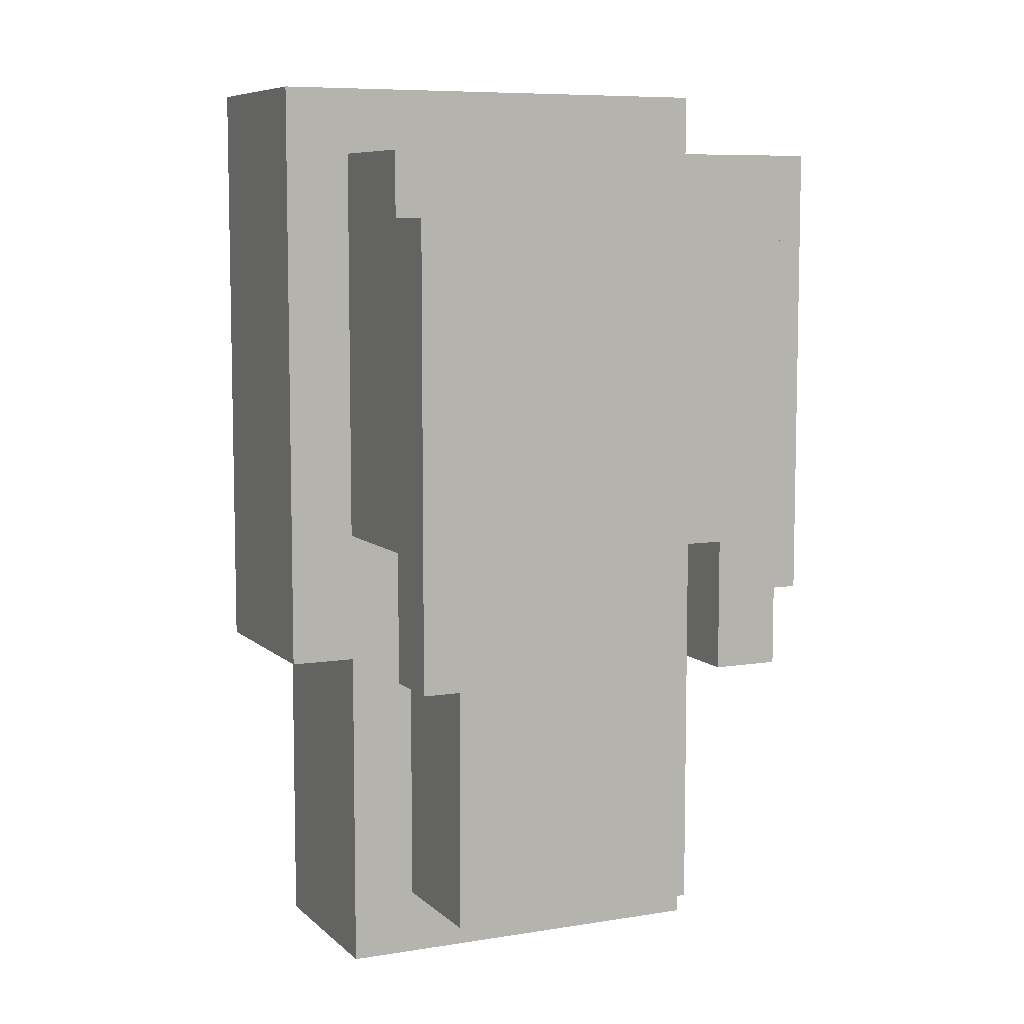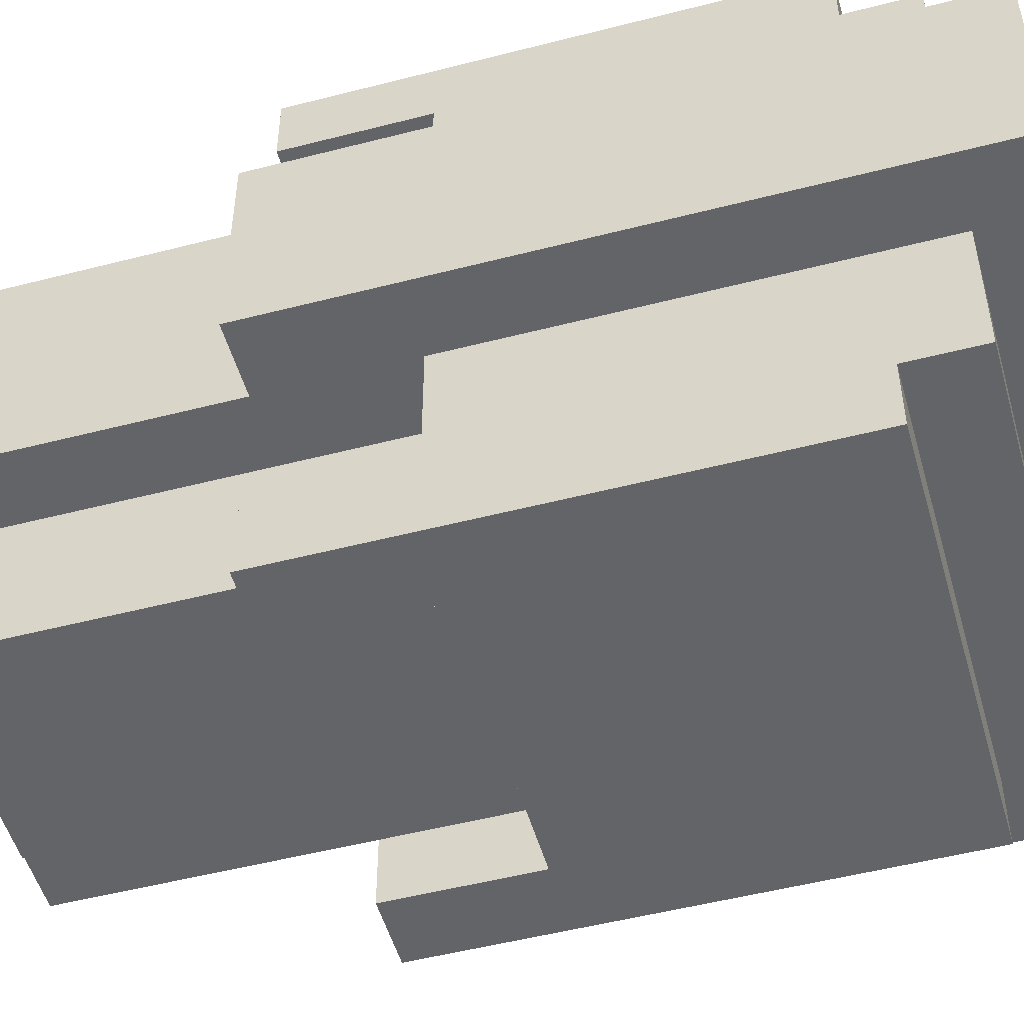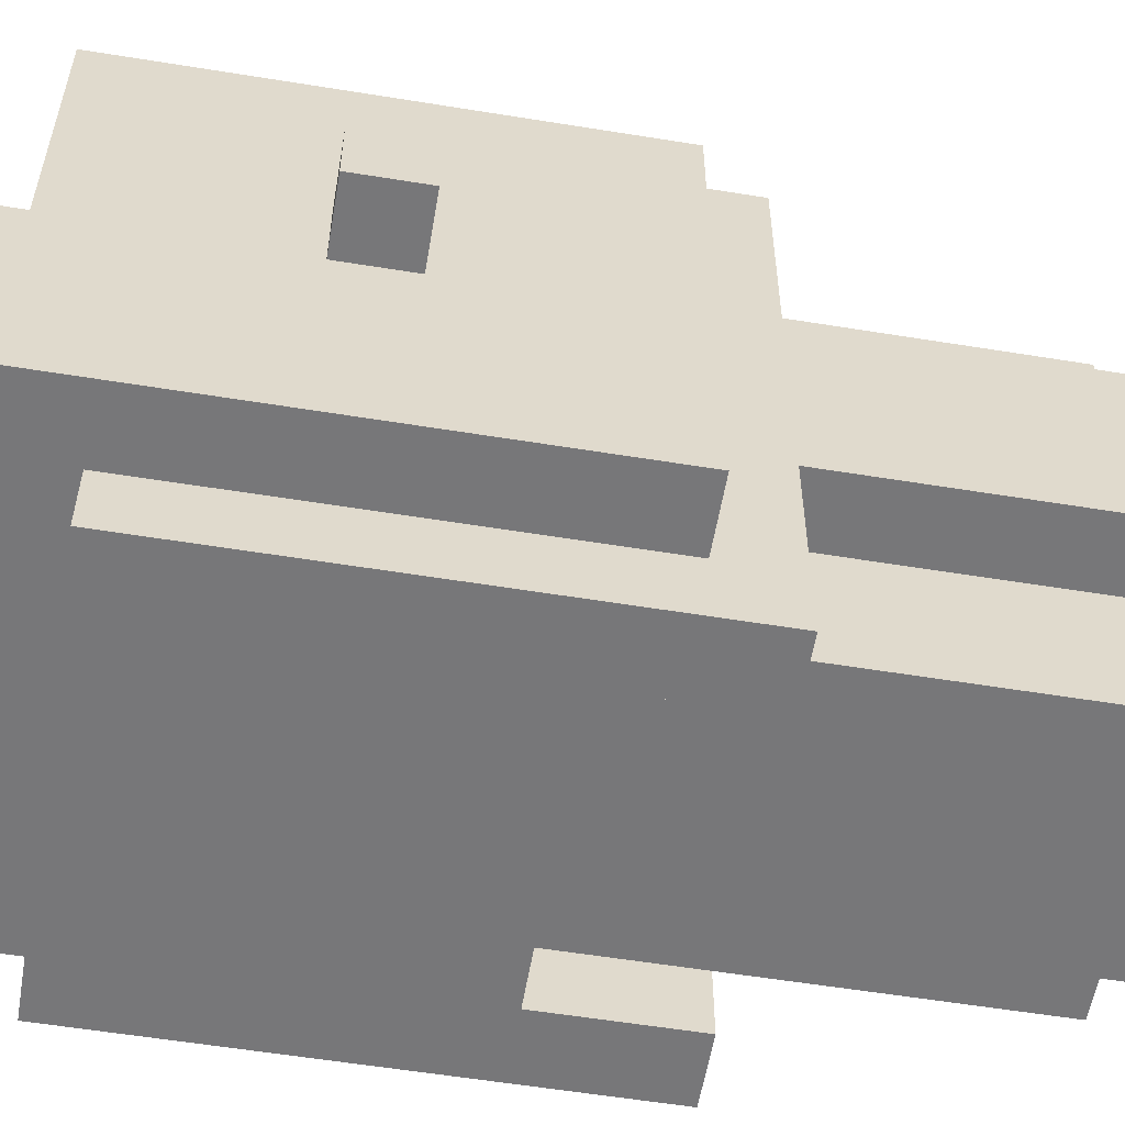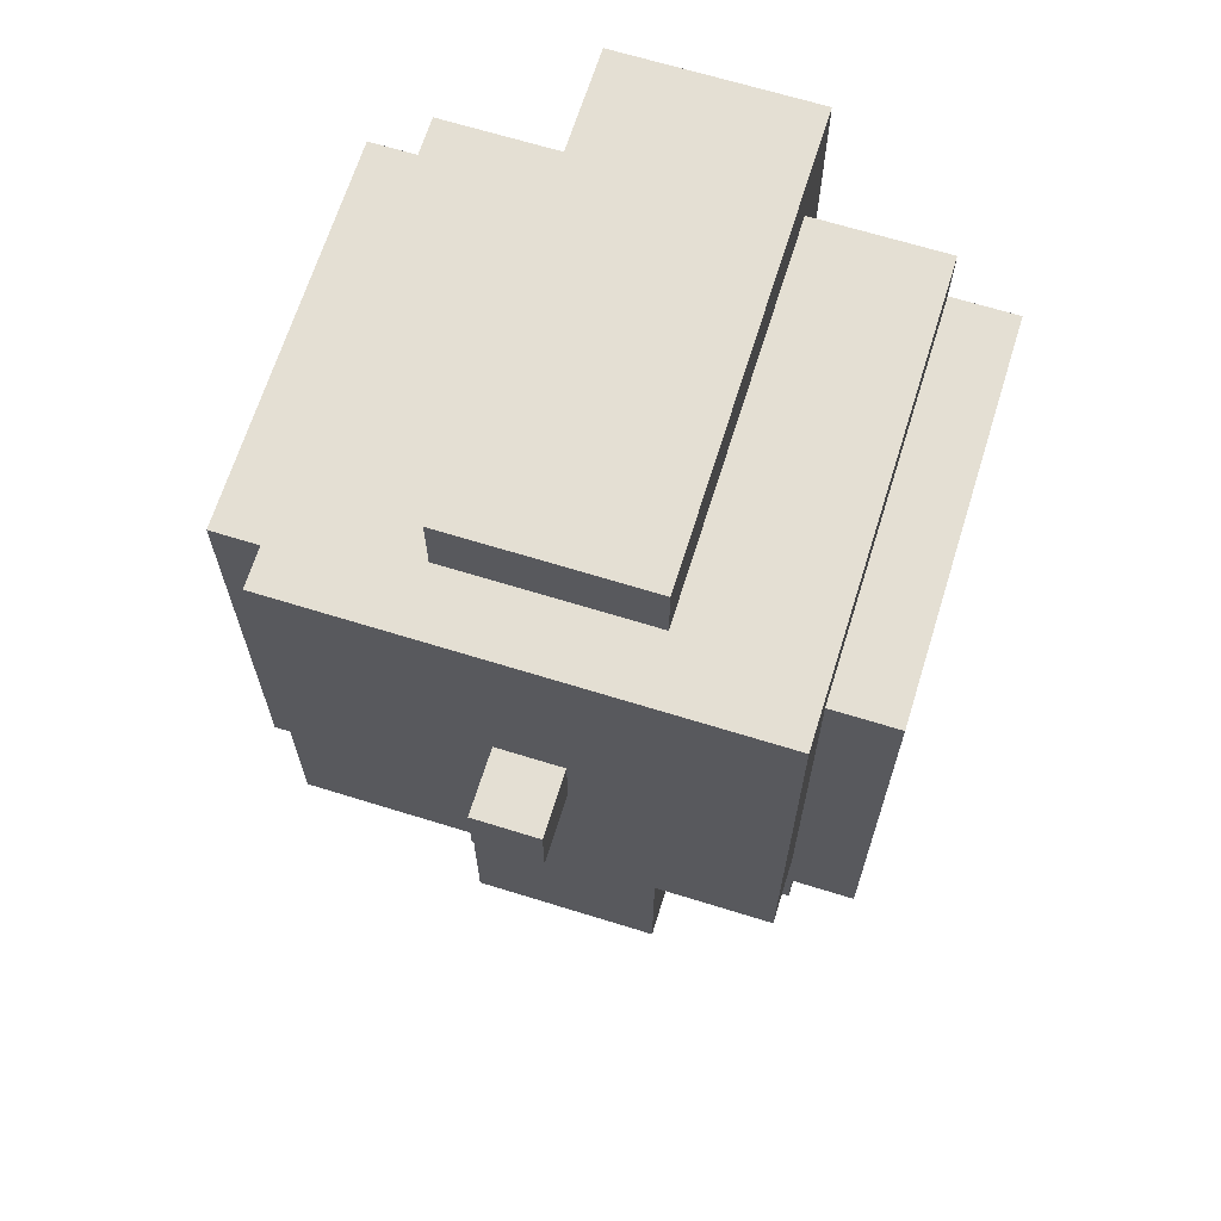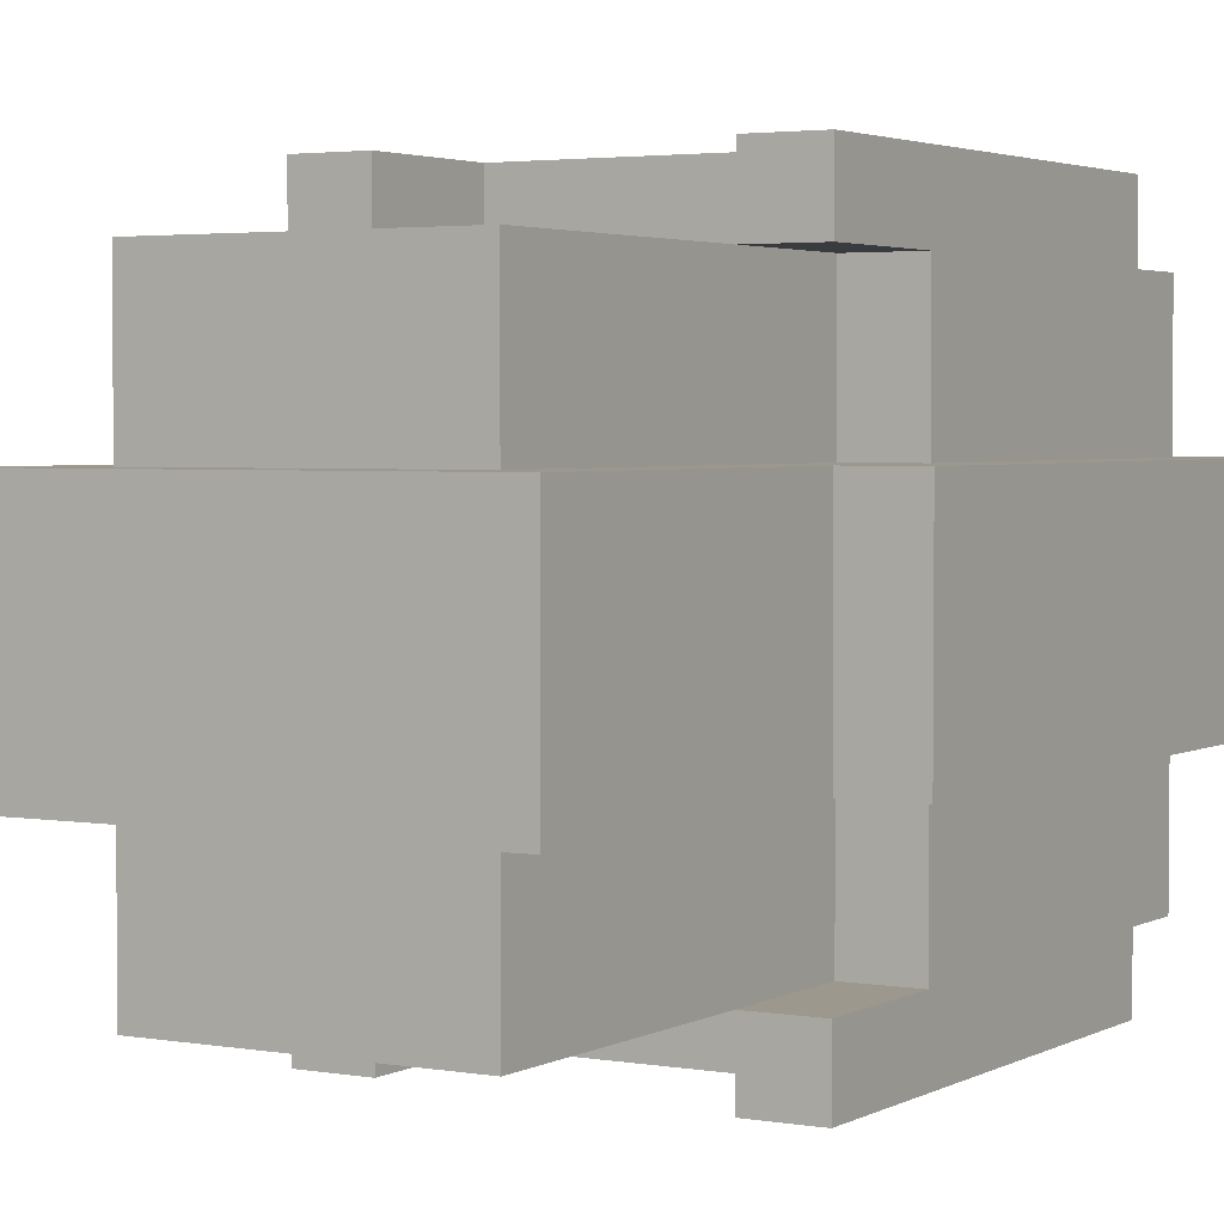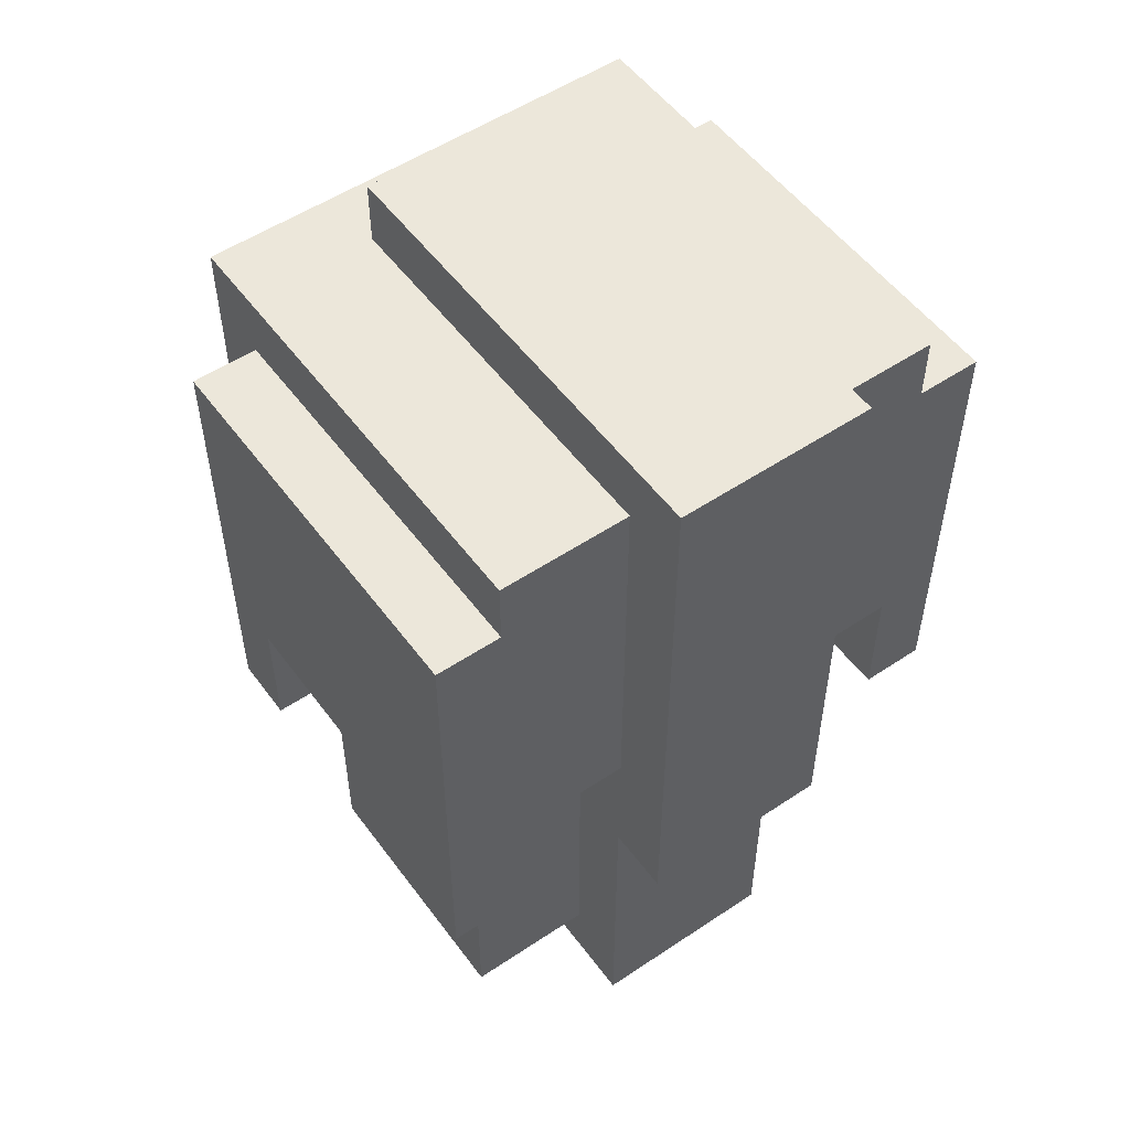
<metadata>
{"format":"obj","ext":"obj","renderer":"f3d","projection":"perspective","resolution":1024,"background":"white","views":[{"elev":7.7,"azim":155.3,"up":"+Y"},{"elev":-51.2,"azim":105.7,"up":"+Z"},{"elev":-57.2,"azim":-99.6,"up":"+Z"},{"elev":66.8,"azim":-72.7,"up":"+Y"},{"elev":3.0,"azim":30.7,"up":"+Z"},{"elev":53.2,"azim":54.4,"up":"+Y"}]}
</metadata>
<code>
o
v 0.1 3.7 -0.9
v 0.1 3.7 -1
v 0.1 3.8 -0.9
v 0.1 3.8 -1
v 0.2 3.4 -0.6
v 0.2 3.4 -1.3
v 0.2 3.6 -0.8
v 0.2 3.6 -1.1
v 0.2 3.7 -0.9
v 0.2 3.7 -1
v 0.2 3.8 -0.9
v 0.2 3.8 -1
v 0.2 3.9 -0.8
v 0.2 3.9 -1.1
v 0.2 4.1 -0.6
v 0.2 4.1 -1.3
v 0.3 2.8 -0.8
v 0.3 2.8 -1.1
v 0.3 3.3 -0.5
v 0.3 3.3 -0.8
v 0.3 3.3 -1.1
v 0.3 3.3 -1.4
v 0.3 3.4 -0.6
v 0.3 3.4 -0.8
v 0.3 3.4 -1.1
v 0.3 3.4 -1.3
v 0.3 4 -0.5
v 0.3 4 -0.6
v 0.3 4 -1.3
v 0.3 4 -1.4
v 0.3 4.1 -0.8
v 0.3 4.1 -1.1
v 0.3 4.2 -0.8
v 0.3 4.2 -1.1
v 0.4 2.9 -0.6
v 0.4 2.9 -0.8
v 0.4 2.9 -1.1
v 0.4 2.9 -1.3
v 0.4 3.3 -0.6
v 0.4 3.3 -0.8
v 0.4 3.3 -1.1
v 0.4 3.3 -1.3
v 0.8 3.3 -0.5
v 0.8 3.3 -0.6
v 0.8 3.3 -1.3
v 0.8 3.3 -1.4
v 0.8 3.5 -0.5
v 0.8 3.5 -0.6
v 0.8 3.5 -1.3
v 0.8 3.5 -1.4
v 0.4 3.3 -0.5
v 0.4 3.3 -0.6
v 0.4 3.3 -1.3
v 0.4 3.3 -1.4
v 0.4 3.5 -0.5
v 0.4 3.5 -0.6
v 0.4 3.5 -1.3
v 0.4 3.5 -1.4
v 0.8 2.9 -0.6
v 0.8 2.9 -0.8
v 0.8 2.9 -1.1
v 0.8 2.9 -1.3
v 0.8 3.3 -0.6
v 0.8 3.3 -1.3
v 0.8 3.5 -0.6
v 0.8 3.5 -0.8
v 0.8 3.5 -1.1
v 0.8 3.5 -1.3
v 0.9 2.8 -0.8
v 0.9 2.8 -1.1
v 0.9 3.3 -0.5
v 0.9 3.3 -0.6
v 0.9 3.3 -0.8
v 0.9 3.3 -1.1
v 0.9 3.3 -1.3
v 0.9 3.3 -1.4
v 0.9 3.5 -0.6
v 0.9 3.5 -0.8
v 0.9 3.5 -1.1
v 0.9 3.5 -1.3
v 0.9 4 -0.5
v 0.9 4 -0.6
v 0.9 4 -1.3
v 0.9 4 -1.4
v 0.9 4.1 -0.6
v 0.9 4.1 -0.8
v 0.9 4.1 -1.1
v 0.9 4.1 -1.3
v 1 3.3 -0.8
v 1 3.3 -1.1
v 1 4.2 -0.8
v 1 4.2 -1.1
v 0.3 3.3 -0.5
v 0.3 4 -0.5
v 0.4 3.3 -0.5
v 0.4 3.5 -0.5
v 0.8 3.3 -0.5
v 0.8 3.5 -0.5
v 0.9 3.3 -0.5
v 0.9 4 -0.5
v 0.2 3.4 -0.6
v 0.2 4.1 -0.6
v 0.3 3.4 -0.6
v 0.3 4 -0.6
v 0.3 4.1 -0.6
v 0.4 2.9 -0.6
v 0.4 3.3 -0.6
v 0.4 3.5 -0.6
v 0.8 2.9 -0.6
v 0.8 3.3 -0.6
v 0.8 3.5 -0.6
v 0.9 4 -0.6
v 0.9 4.1 -0.6
v 0.3 2.8 -0.8
v 0.3 3.3 -0.8
v 0.3 4.1 -0.8
v 0.3 4.2 -0.8
v 0.4 2.9 -0.8
v 0.4 3.3 -0.8
v 0.8 2.9 -0.8
v 0.8 3.5 -0.8
v 0.9 2.8 -0.8
v 0.9 3.3 -0.8
v 0.9 3.5 -0.8
v 0.9 4.1 -0.8
v 1 3.3 -0.8
v 1 4.2 -0.8
v 0.1 3.7 -0.9
v 0.1 3.8 -0.9
v 0.2 3.7 -0.9
v 0.2 3.8 -0.9
v 0.8 3.3 -1.3
v 0.8 3.5 -1.3
v 0.9 3.3 -1.3
v 0.9 3.5 -1.3
v 0.8 3.3 -0.6
v 0.8 3.5 -0.6
v 0.9 3.3 -0.6
v 0.9 3.5 -0.6
v 0.1 3.7 -1
v 0.1 3.8 -1
v 0.2 3.7 -1
v 0.2 3.8 -1
v 0.3 2.8 -1.1
v 0.3 3.3 -1.1
v 0.3 4.1 -1.1
v 0.3 4.2 -1.1
v 0.4 2.9 -1.1
v 0.4 3.3 -1.1
v 0.8 2.9 -1.1
v 0.8 3.5 -1.1
v 0.9 2.8 -1.1
v 0.9 3.3 -1.1
v 0.9 3.5 -1.1
v 0.9 4.1 -1.1
v 1 3.3 -1.1
v 1 4.2 -1.1
v 0.2 3.4 -1.3
v 0.2 4.1 -1.3
v 0.3 3.4 -1.3
v 0.3 4 -1.3
v 0.3 4.1 -1.3
v 0.4 2.9 -1.3
v 0.4 3.3 -1.3
v 0.4 3.5 -1.3
v 0.8 2.9 -1.3
v 0.8 3.3 -1.3
v 0.8 3.5 -1.3
v 0.9 4 -1.3
v 0.9 4.1 -1.3
v 0.3 3.3 -1.4
v 0.3 4 -1.4
v 0.4 3.3 -1.4
v 0.4 3.5 -1.4
v 0.8 3.3 -1.4
v 0.8 3.5 -1.4
v 0.9 3.3 -1.4
v 0.9 4 -1.4
v 0.3 2.8 -0.8
v 0.9 2.8 -0.8
v 0.3 2.8 -1.1
v 0.9 2.8 -1.1
v 0.4 2.9 -0.6
v 0.8 2.9 -0.6
v 0.4 2.9 -0.8
v 0.8 2.9 -0.8
v 0.4 2.9 -1.1
v 0.8 2.9 -1.1
v 0.4 2.9 -1.3
v 0.8 2.9 -1.3
v 0.3 3.3 -0.5
v 0.4 3.3 -0.5
v 0.8 3.3 -0.5
v 0.9 3.3 -0.5
v 0.4 3.3 -0.6
v 0.8 3.3 -0.6
v 0.9 3.3 -0.6
v 0.3 3.3 -0.8
v 0.4 3.3 -0.8
v 0.9 3.3 -0.8
v 1 3.3 -0.8
v 0.3 3.3 -1.1
v 0.4 3.3 -1.1
v 0.9 3.3 -1.1
v 1 3.3 -1.1
v 0.4 3.3 -1.3
v 0.8 3.3 -1.3
v 0.9 3.3 -1.3
v 0.3 3.3 -1.4
v 0.4 3.3 -1.4
v 0.8 3.3 -1.4
v 0.9 3.3 -1.4
v 0.2 3.4 -0.6
v 0.3 3.4 -0.6
v 0.3 3.4 -0.8
v 0.3 3.4 -1.1
v 0.2 3.4 -1.3
v 0.3 3.4 -1.3
v 0.4 3.5 -0.5
v 0.8 3.5 -0.5
v 0.4 3.5 -0.6
v 0.8 3.5 -0.6
v 0.9 3.5 -0.6
v 0.8 3.5 -0.8
v 0.9 3.5 -0.8
v 0.8 3.5 -1.1
v 0.9 3.5 -1.1
v 0.4 3.5 -1.3
v 0.8 3.5 -1.3
v 0.9 3.5 -1.3
v 0.4 3.5 -1.4
v 0.8 3.5 -1.4
v 0.1 3.7 -0.9
v 0.2 3.7 -0.9
v 0.1 3.7 -1
v 0.2 3.7 -1
v 0.1 3.8 -0.9
v 0.2 3.8 -0.9
v 0.1 3.8 -1
v 0.2 3.8 -1
v 0.3 4 -0.5
v 0.9 4 -0.5
v 0.3 4 -0.6
v 0.9 4 -0.6
v 0.3 4 -1.3
v 0.9 4 -1.3
v 0.3 4 -1.4
v 0.9 4 -1.4
v 0.2 4.1 -0.6
v 0.3 4.1 -0.6
v 0.9 4.1 -0.6
v 0.3 4.1 -0.8
v 0.9 4.1 -0.8
v 0.3 4.1 -1.1
v 0.9 4.1 -1.1
v 0.2 4.1 -1.3
v 0.3 4.1 -1.3
v 0.9 4.1 -1.3
v 0.3 4.2 -0.8
v 1 4.2 -0.8
v 0.3 4.2 -1.1
v 1 4.2 -1.1
f 3 2 1
f 4 2 3
f 7 6 5
f 8 6 7
f 9 8 7
f 10 8 9
f 11 9 7
f 12 8 10
f 13 7 5
f 13 12 11
f 13 11 7
f 14 8 12
f 14 12 13
f 14 6 8
f 15 13 5
f 15 14 13
f 16 6 14
f 16 14 15
f 20 18 17
f 21 18 20
f 23 20 19
f 24 21 20
f 24 20 23
f 25 22 21
f 25 21 24
f 26 22 25
f 27 23 19
f 28 23 27
f 29 22 26
f 30 22 29
f 33 32 31
f 34 32 33
f 39 36 35
f 40 36 39
f 41 38 37
f 42 38 41
f 47 44 43
f 48 44 47
f 49 46 45
f 50 46 49
f 51 52 55
f 55 52 56
f 53 54 57
f 57 54 58
f 59 60 63
f 61 62 64
f 63 60 65
f 65 60 66
f 61 64 67
f 67 64 68
f 69 70 73
f 73 70 74
f 71 72 77
f 75 76 80
f 77 78 81
f 71 77 81
f 81 78 82
f 79 80 83
f 80 76 83
f 83 76 84
f 82 78 85
f 85 78 86
f 79 83 87
f 87 83 88
f 89 90 91
f 91 90 92
f 95 94 93
f 96 94 95
f 98 94 96
f 99 98 97
f 100 94 98
f 100 98 99
f 103 102 101
f 104 102 103
f 105 102 104
f 109 107 106
f 109 108 107
f 110 108 109
f 111 108 110
f 112 105 104
f 113 105 112
f 118 115 114
f 119 115 118
f 120 118 114
f 122 120 114
f 122 121 120
f 123 121 122
f 124 121 123
f 125 117 116
f 126 124 123
f 126 125 124
f 127 117 125
f 127 125 126
f 130 129 128
f 131 129 130
f 134 133 132
f 135 133 134
f 136 137 138
f 138 137 139
f 140 141 142
f 142 141 143
f 144 145 148
f 148 145 149
f 144 148 150
f 144 150 152
f 150 151 152
f 152 151 153
f 153 151 154
f 146 147 155
f 153 154 156
f 154 155 156
f 155 147 157
f 156 155 157
f 158 159 160
f 160 159 161
f 161 159 162
f 163 164 166
f 164 165 166
f 166 165 167
f 167 165 168
f 161 162 169
f 169 162 170
f 171 172 173
f 173 172 174
f 174 172 176
f 175 176 177
f 176 172 178
f 177 176 178
f 181 180 179
f 182 180 181
f 185 184 183
f 186 184 185
f 189 188 187
f 190 188 189
f 195 192 191
f 196 194 193
f 197 194 196
f 198 195 191
f 199 195 198
f 204 201 200
f 205 201 204
f 206 203 202
f 209 206 202
f 210 206 209
f 211 208 207
f 212 208 211
f 215 214 213
f 216 215 213
f 217 216 213
f 218 216 217
f 221 220 219
f 222 220 221
f 224 223 222
f 225 223 224
f 229 227 226
f 230 227 229
f 231 229 228
f 232 229 231
f 235 234 233
f 236 234 235
f 237 238 239
f 239 238 240
f 241 242 243
f 243 242 244
f 245 246 247
f 247 246 248
f 249 250 252
f 250 251 252
f 252 251 253
f 249 252 254
f 249 254 256
f 254 255 257
f 256 254 257
f 257 255 258
f 259 260 261
f 261 260 262

</code>
